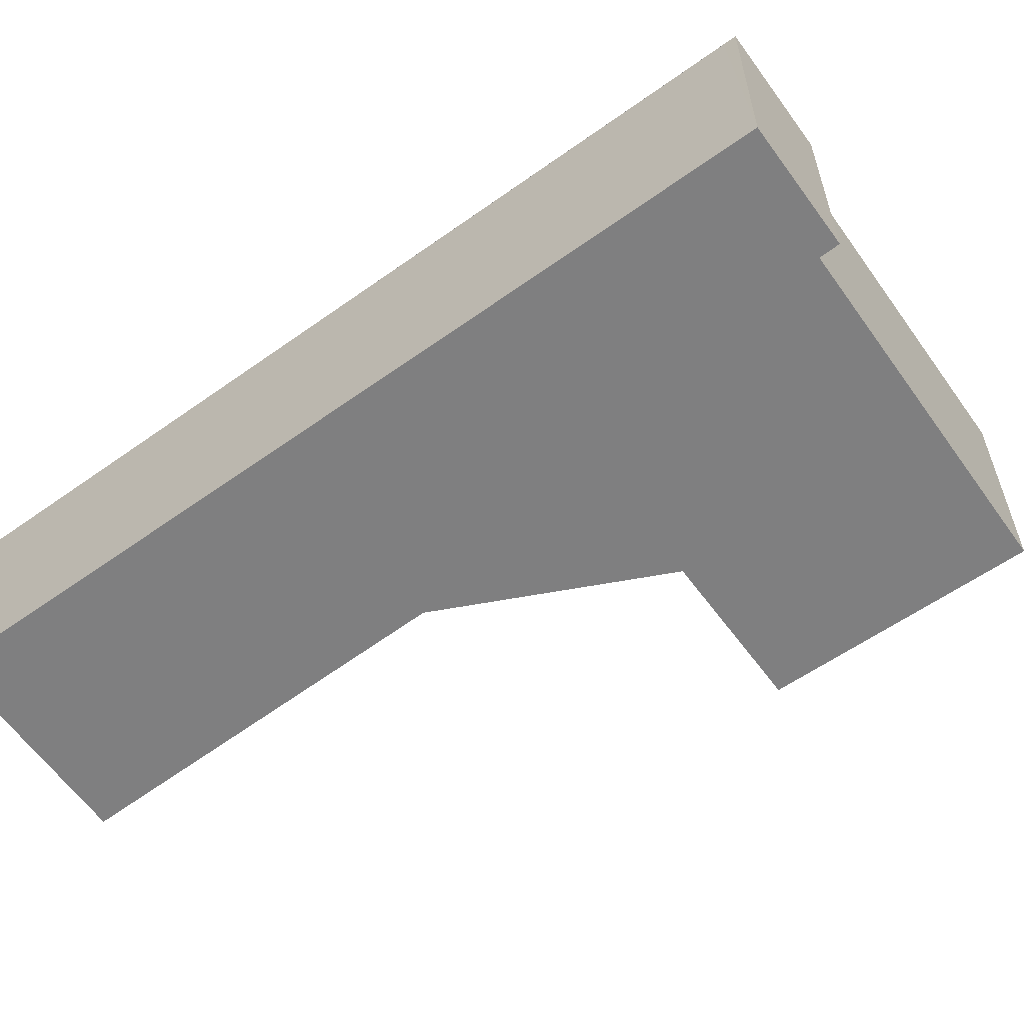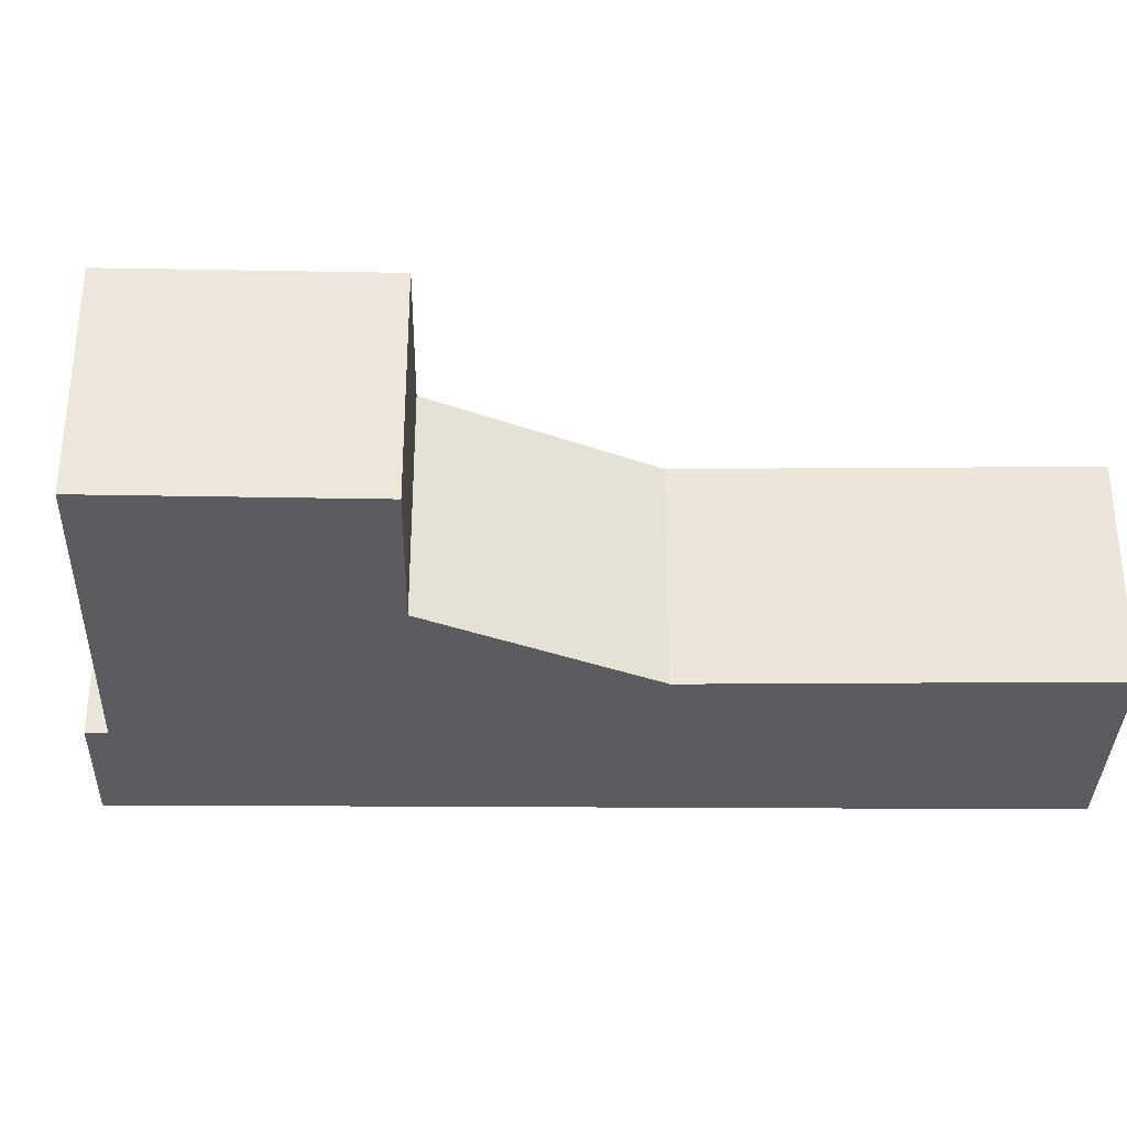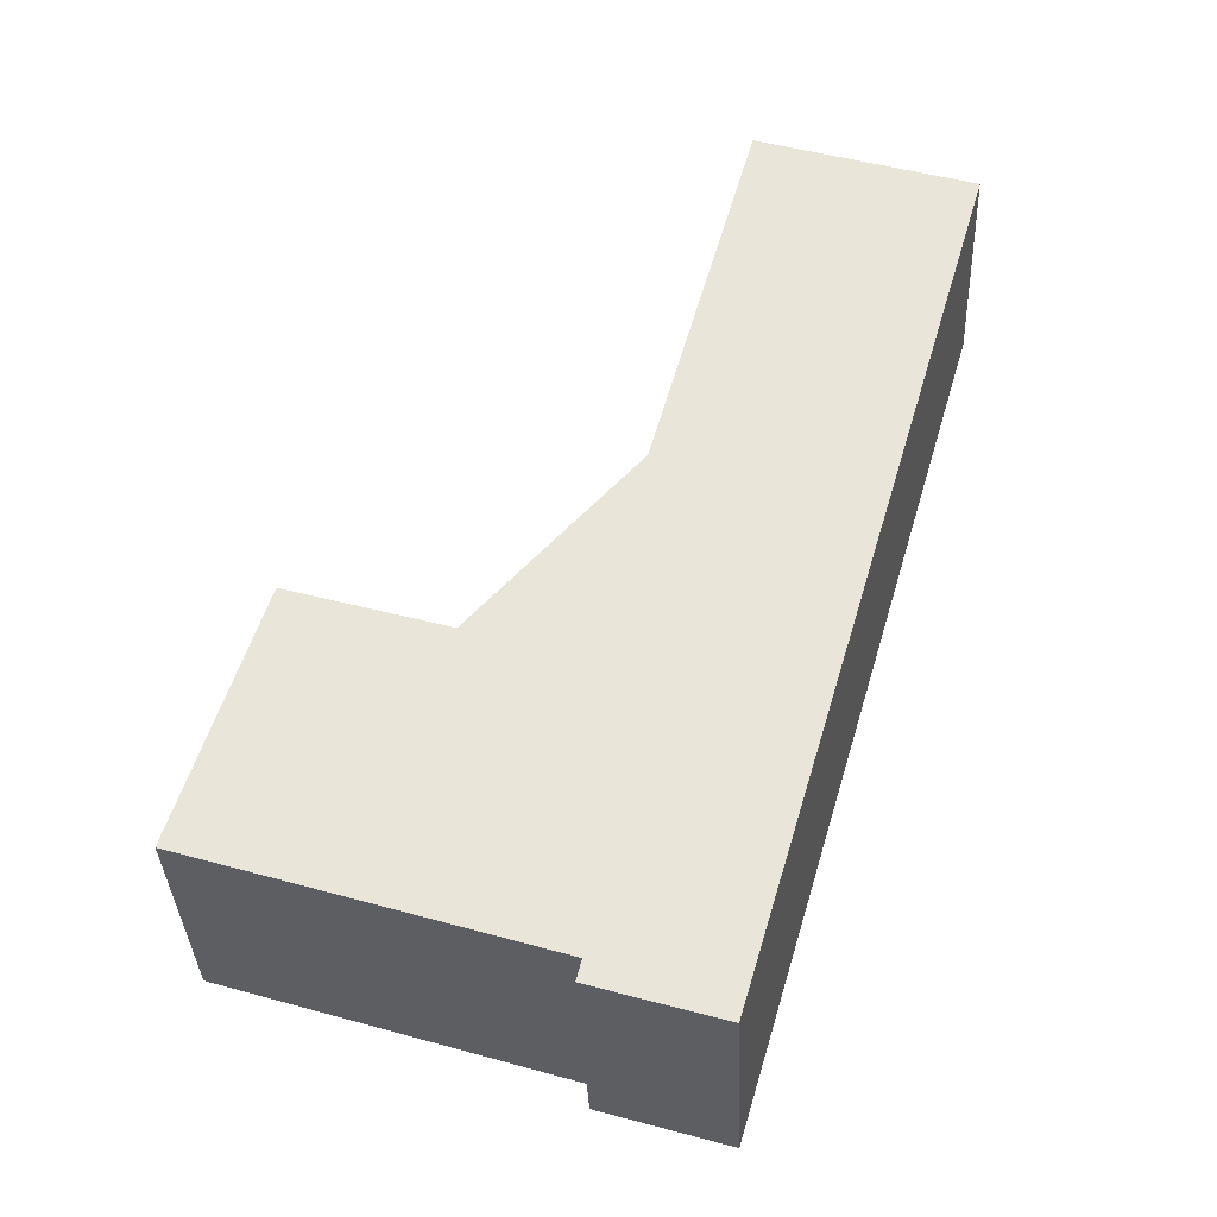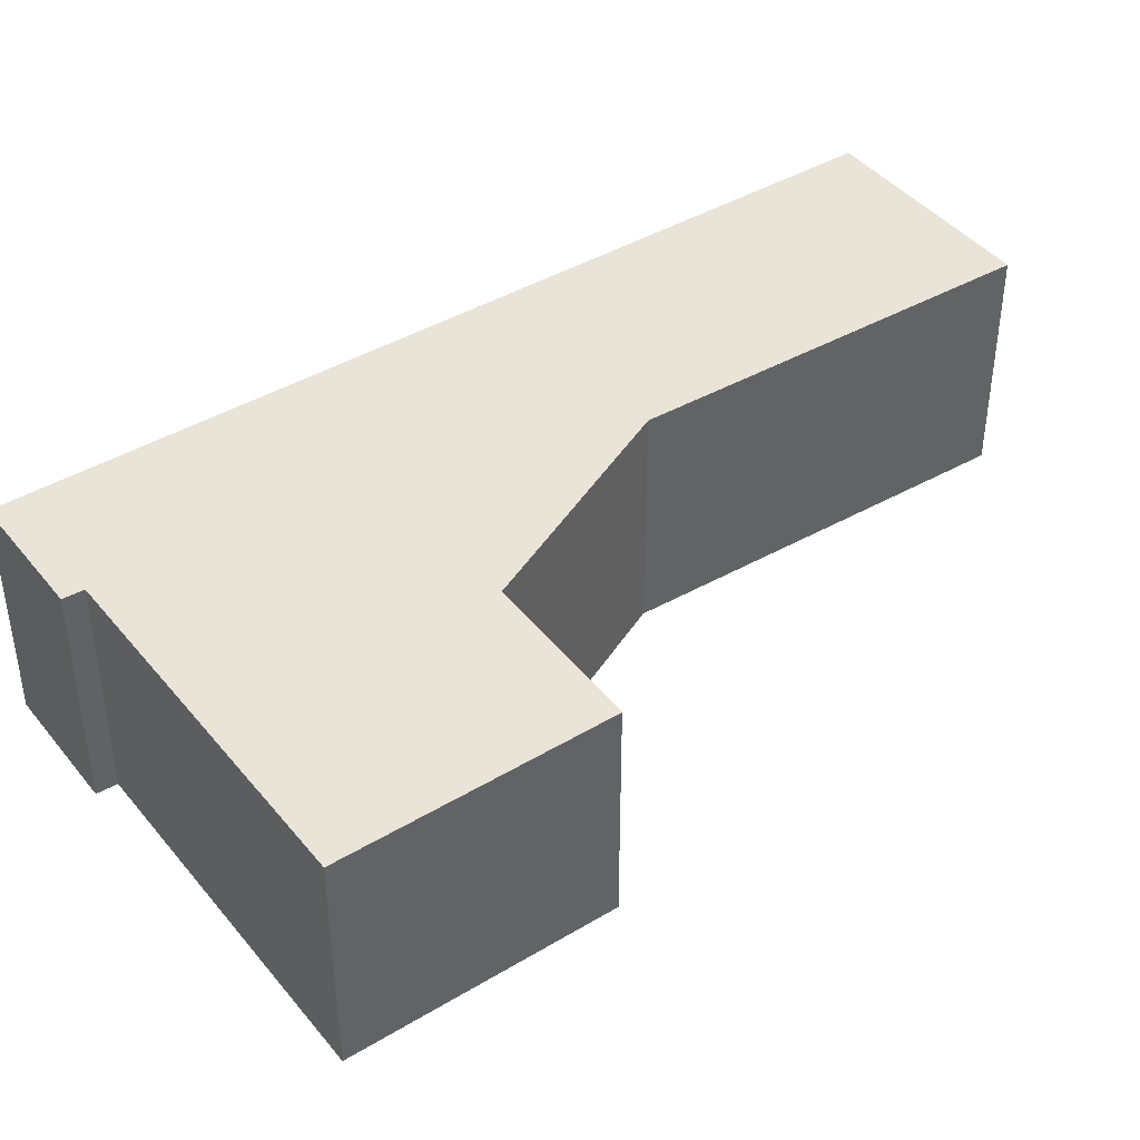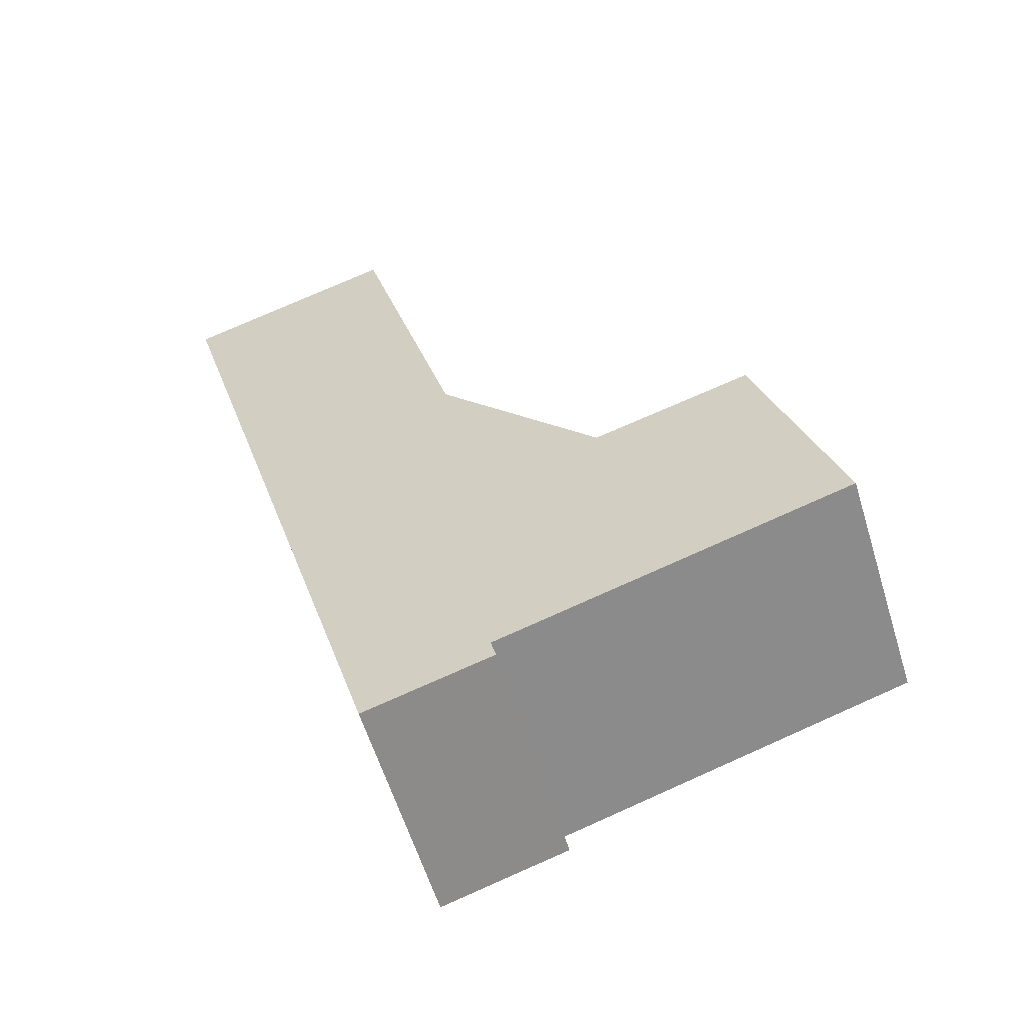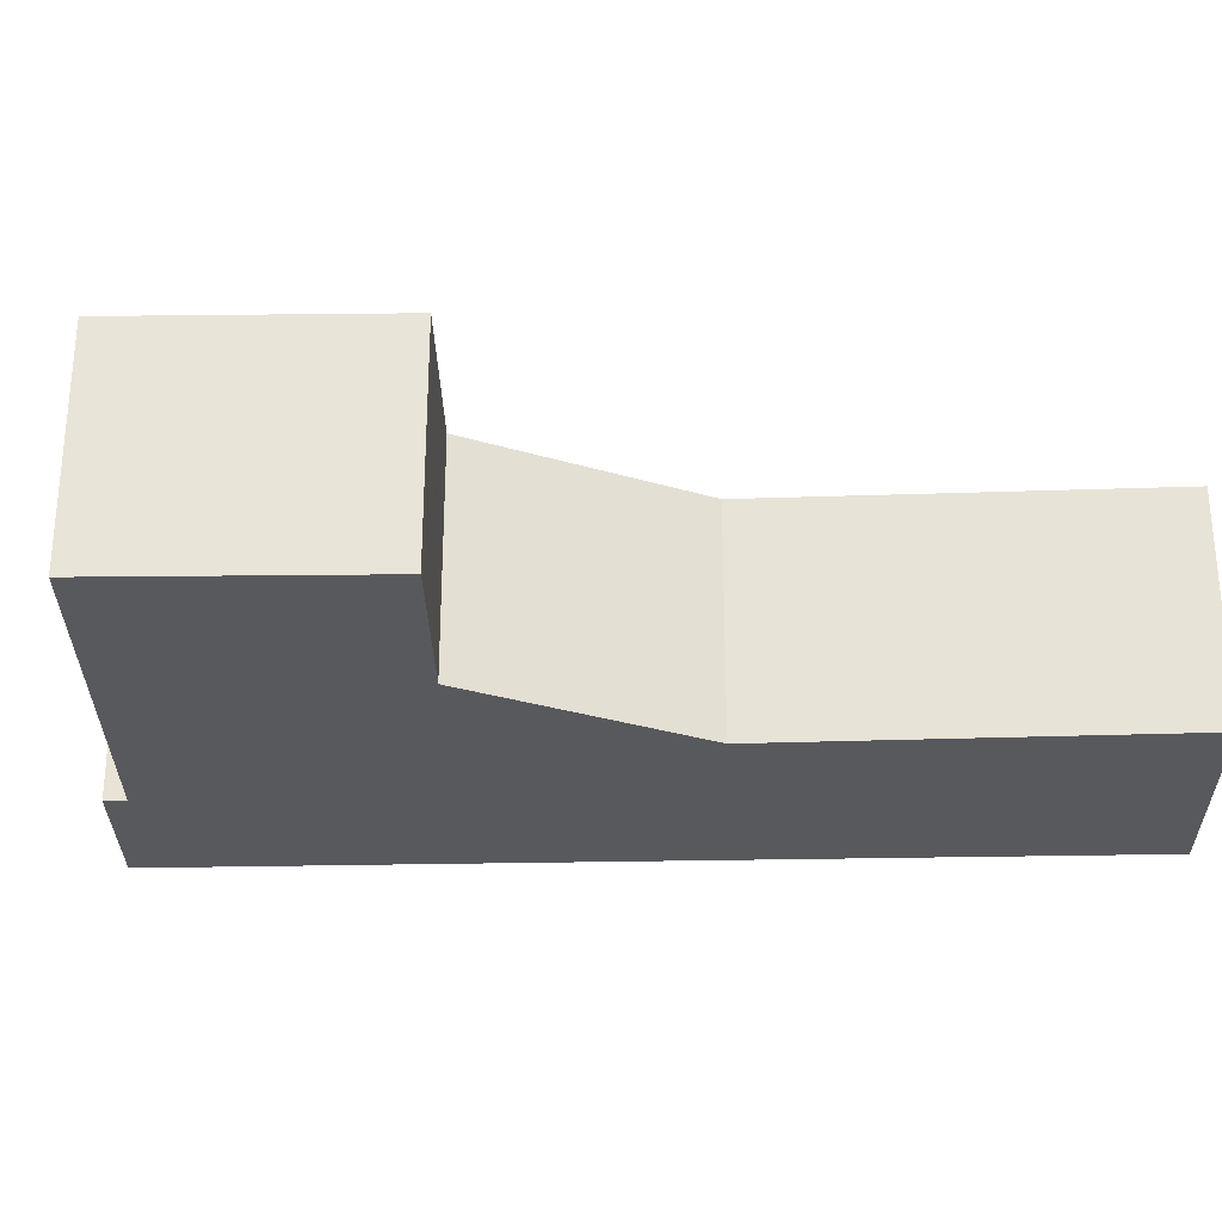
<metadata>
{"format":"obj","ext":"obj","renderer":"f3d","projection":"perspective","resolution":1024,"background":"white","views":[{"elev":-59.9,"azim":142.5,"up":"+Y"},{"elev":-34.4,"azim":-74.3,"up":"+Y"},{"elev":-35.6,"azim":2.4,"up":"+Z"},{"elev":43.0,"azim":-108.5,"up":"+Y"},{"elev":-59.0,"azim":-163.0,"up":"+Z"},{"elev":-30.1,"azim":-72.0,"up":"+Y"}]}
</metadata>
<code>
v  1.159 3.394 3.768
v  2.247 3.394 -0.701
v  0 3.394 2.078e-16
v  5.073 3.394 -1.583
v  6.837 3.394 -2.441
v  6.891 3.394 -2.255
v  3.479 3.394 3.075
v  10.6 3.394 10.5
v  3.357 3.394 3.112
v  5.893 3.394 5.776
v  7.579 3.394 11.47
v  7.445 3.394 11.51
v  5.028 3.394 -1.761
v  4.996 3.394 -1.886
v  5.049 3.394 -1.68
v  6.837 1.495e-16 -2.441
v  4.996 1.155e-16 -1.886
v  5.073 9.693e-17 -1.583
v  2.247 4.292e-17 -0.701
v  0 0 0
v  5.049 1.029e-16 -1.68
v  5.028 1.078e-16 -1.761
v  1.159 -2.307e-16 3.768
v  5.893 -3.537e-16 5.776
v  7.445 -7.047e-16 11.51
v  3.479 -1.883e-16 3.075
v  3.357 -1.906e-16 3.112
v  10.6 -6.431e-16 10.5
v  7.579 -7.021e-16 11.47
v  6.891 1.381e-16 -2.255
g defaultobject
f 1 2 3
f 2 1 4
f 4 1 5
f 5 1 6
f 6 1 7
f 6 7 8
f 7 1 9
f 8 7 10
f 8 10 11
f 11 10 12
f 13 5 14
f 5 13 15
f 5 15 4
f 16 14 5
f 14 16 17
f 18 2 4
f 2 18 3
f 3 18 19
f 3 19 20
f 17 13 14
f 13 17 15
f 15 17 4
f 4 17 21
f 4 21 18
f 21 17 22
f 20 1 3
f 1 20 23
f 24 12 10
f 12 24 25
f 23 9 1
f 9 23 7
f 7 23 26
f 26 23 27
f 25 11 12
f 11 25 8
f 8 25 28
f 28 25 29
f 26 10 7
f 10 26 24
f 6 16 5
f 16 6 8
f 16 8 30
f 30 8 28
f 29 30 28
f 30 29 25
f 30 25 24
f 30 24 26
f 30 26 27
f 30 27 23
f 30 23 18
f 18 23 19
f 19 23 20
f 30 18 16
f 16 21 17
f 21 16 18
f 17 21 22

</code>
